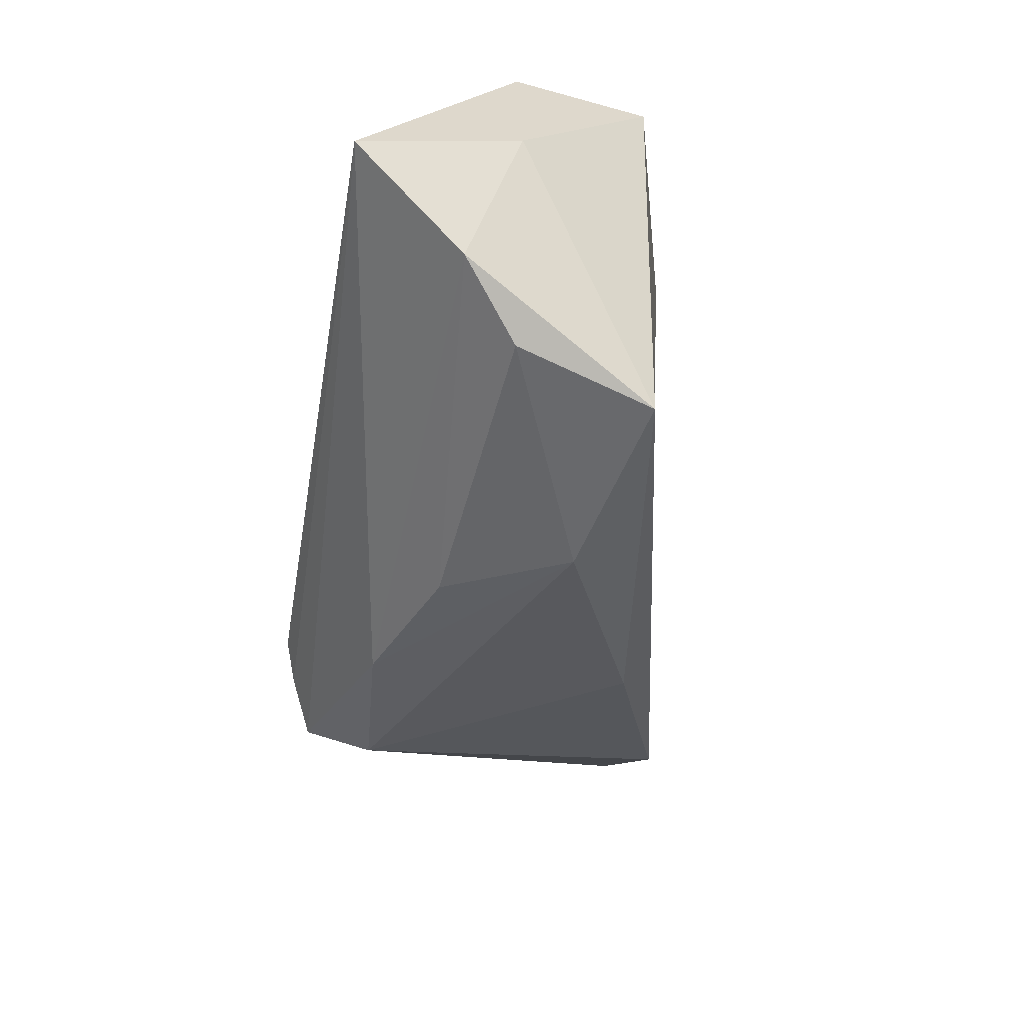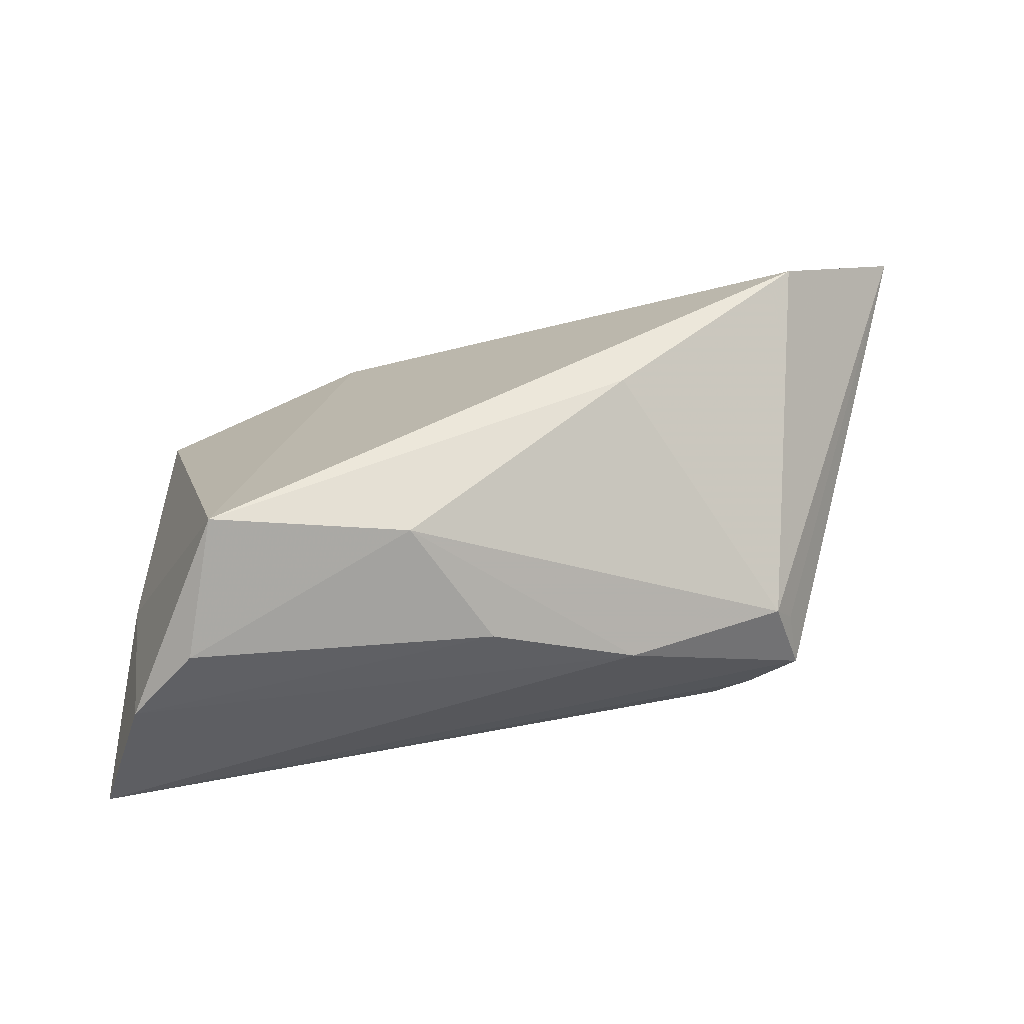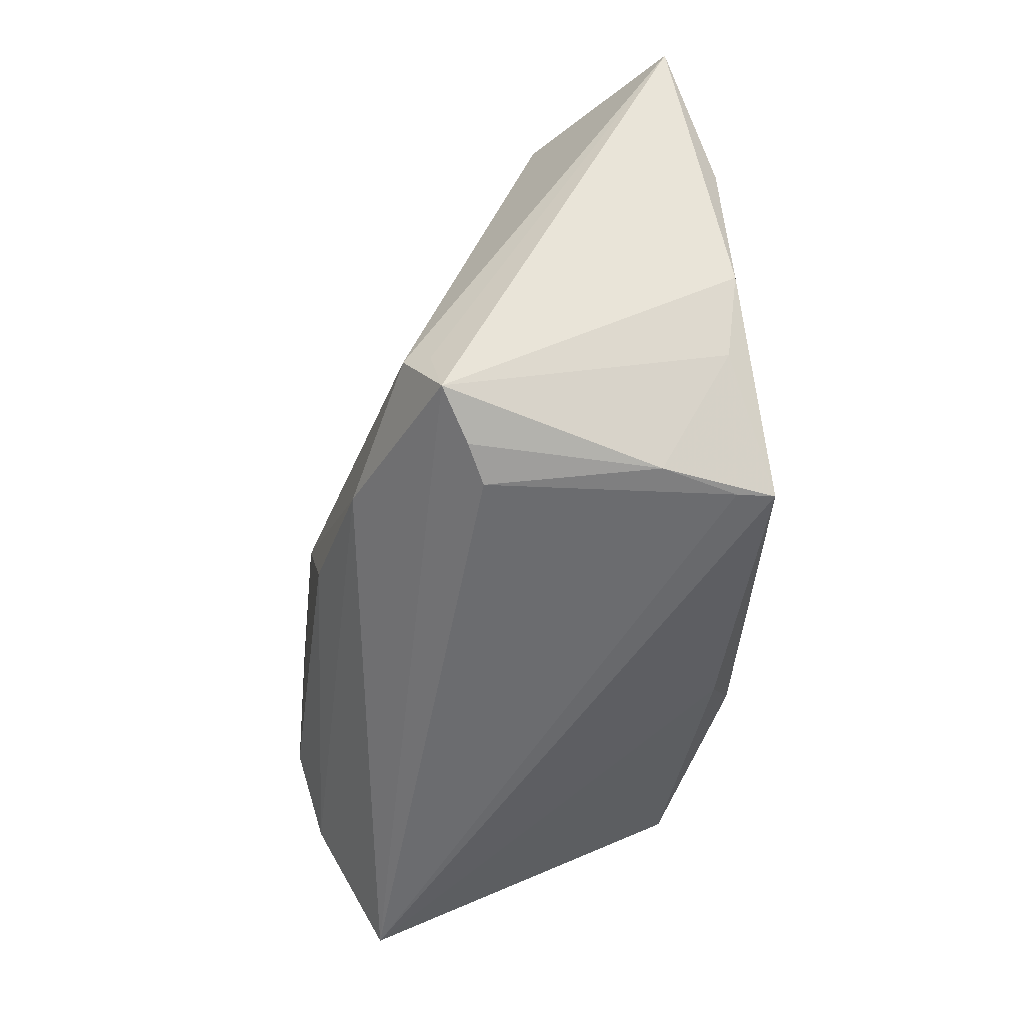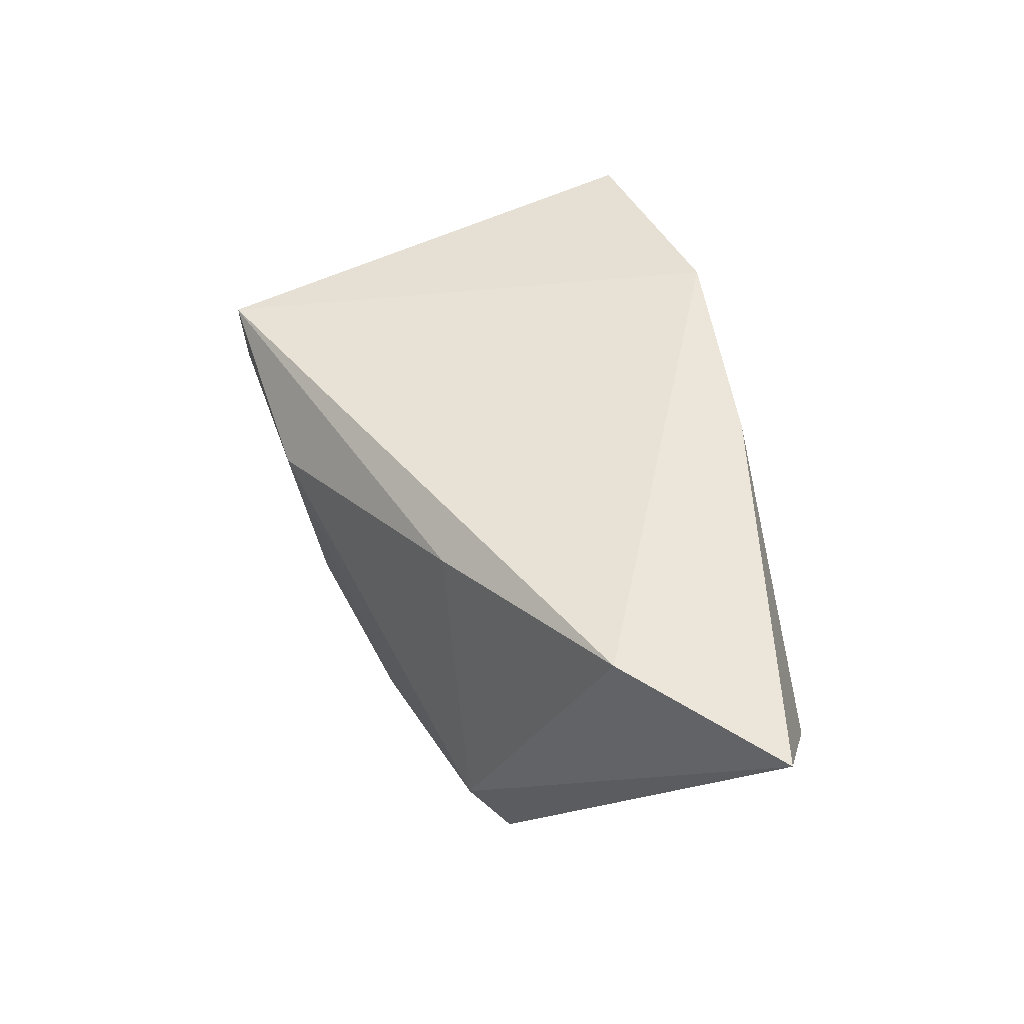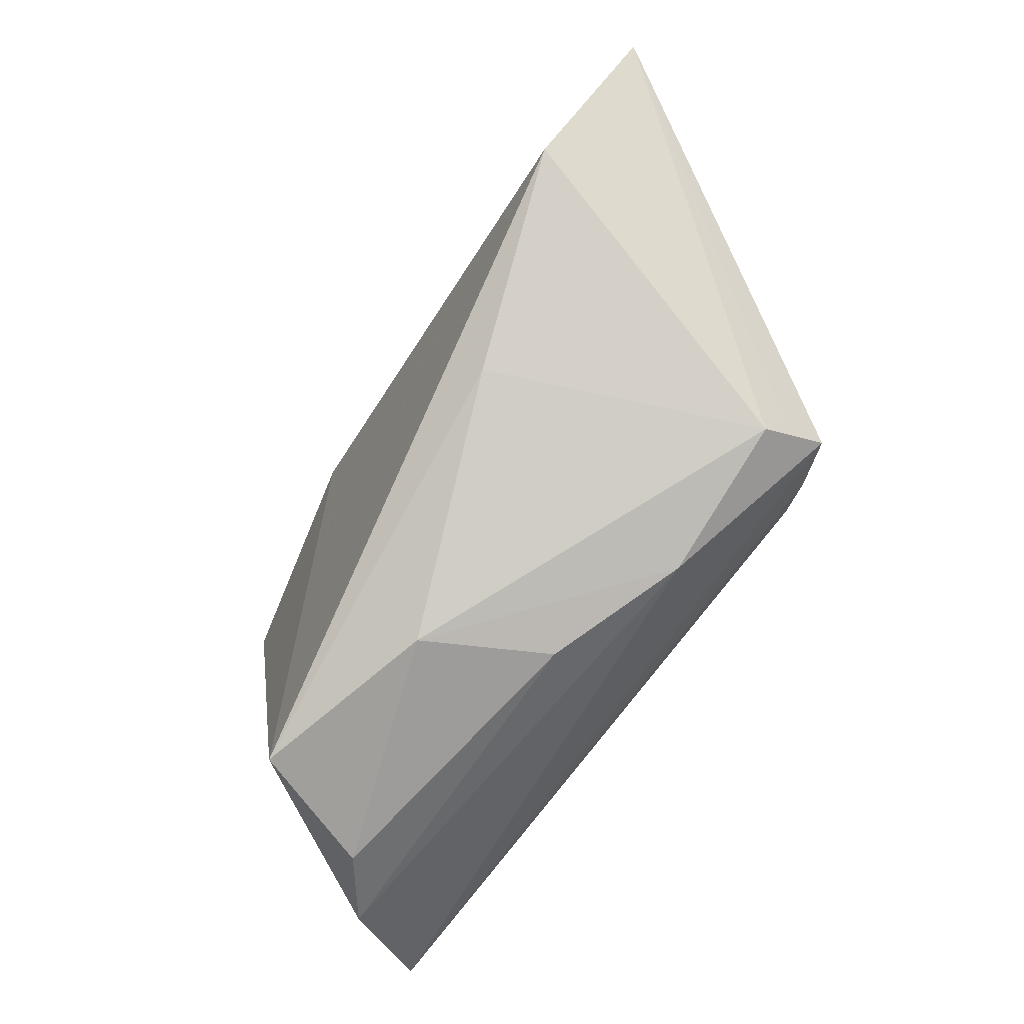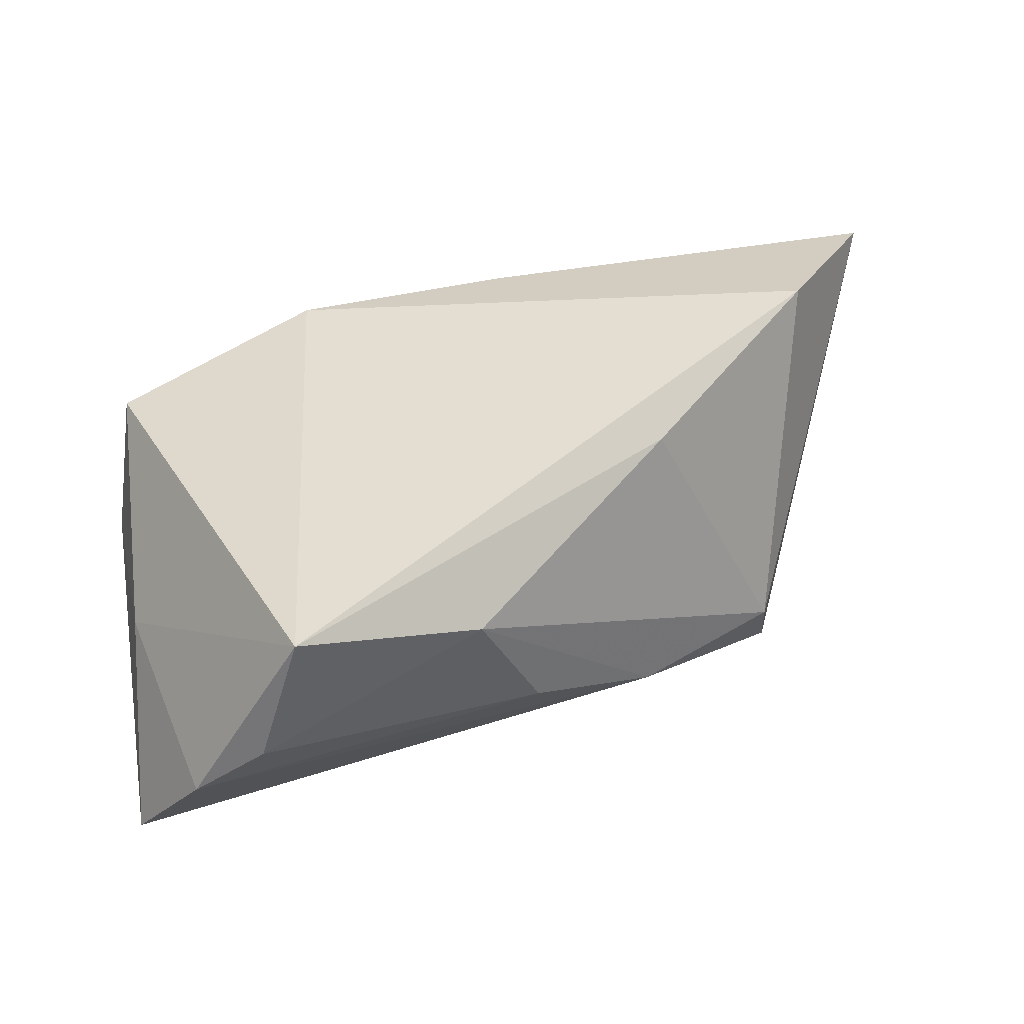
<metadata>
{"format":"obj","ext":"obj","renderer":"f3d","projection":"perspective","resolution":1024,"background":"white","views":[{"elev":-58.4,"azim":-99.7,"up":"+Y"},{"elev":-77.6,"azim":7.1,"up":"+Y"},{"elev":-53.7,"azim":89.5,"up":"+Z"},{"elev":57.1,"azim":76.8,"up":"+Z"},{"elev":-68.4,"azim":51.0,"up":"+Y"},{"elev":37.8,"azim":-15.3,"up":"+Z"}]}
</metadata>
<code>
v 0.02461 0.02576 -0.02289
v -0.00788 -0.03103 0.008192
v 0.03625 -0.01346 -0.0125
v 0.03619 0.02067 -0.01133
v 0.02826 0.01283 -0.02271
v -0.04589 0.0173 -0.004809
v 0.04175 0.02172 -0.003299
v 0.03653 -0.01199 -0.01873
v -0.01007 0.02172 -0.01651
v 0.01878 -0.01596 0.02007
v 0.03063 -0.009032 -0.02157
v 0.04156 -0.001473 0.02895
v -0.04296 -0.02997 -0.009965
v -0.01751 0.02447 -0.009383
v 0.02494 0.02136 -0.02303
v -0.04281 0.02084 0.01206
v -0.03489 -0.03306 -0.003157
v -0.01732 0.02576 0.01931
v 0.02605 -0.007257 -0.02303
v 0.05634 0.01457 0.02623
v 0.009067 0.02367 0.02136
v -0.04996 -0.02128 -0.02303
v -0.03013 -0.03351 0.01284
v 0.01602 -0.02312 -0.01217
v -0.0001388 -0.02846 -0.006215
v -0.04656 -0.004244 -0.004299
v 0.03445 -0.01669 -0.01067
v 0.04661 0.02041 0.01256
f 28 21 20
f 28 1 21
f 26 6 22
f 16 14 6
f 16 26 23
f 6 26 16
f 9 14 1
f 9 1 22
f 6 14 9
f 22 6 9
f 14 16 18
f 18 16 23
f 21 1 18
f 1 14 18
f 7 28 20
f 1 28 7
f 22 1 15
f 15 19 22
f 23 10 12
f 20 21 12
f 21 18 12
f 12 18 23
f 8 24 22
f 8 7 20
f 2 10 23
f 23 17 2
f 13 17 23
f 13 26 22
f 23 26 13
f 22 24 13
f 22 19 11
f 11 8 22
f 20 12 27
f 24 8 27
f 27 12 10
f 10 2 27
f 27 2 24
f 1 7 4
f 7 8 4
f 24 2 25
f 25 2 17
f 25 13 24
f 17 13 25
f 8 11 5
f 5 15 1
f 19 15 5
f 5 11 19
f 1 4 5
f 5 4 8
f 3 8 20
f 20 27 3
f 3 27 8

</code>
